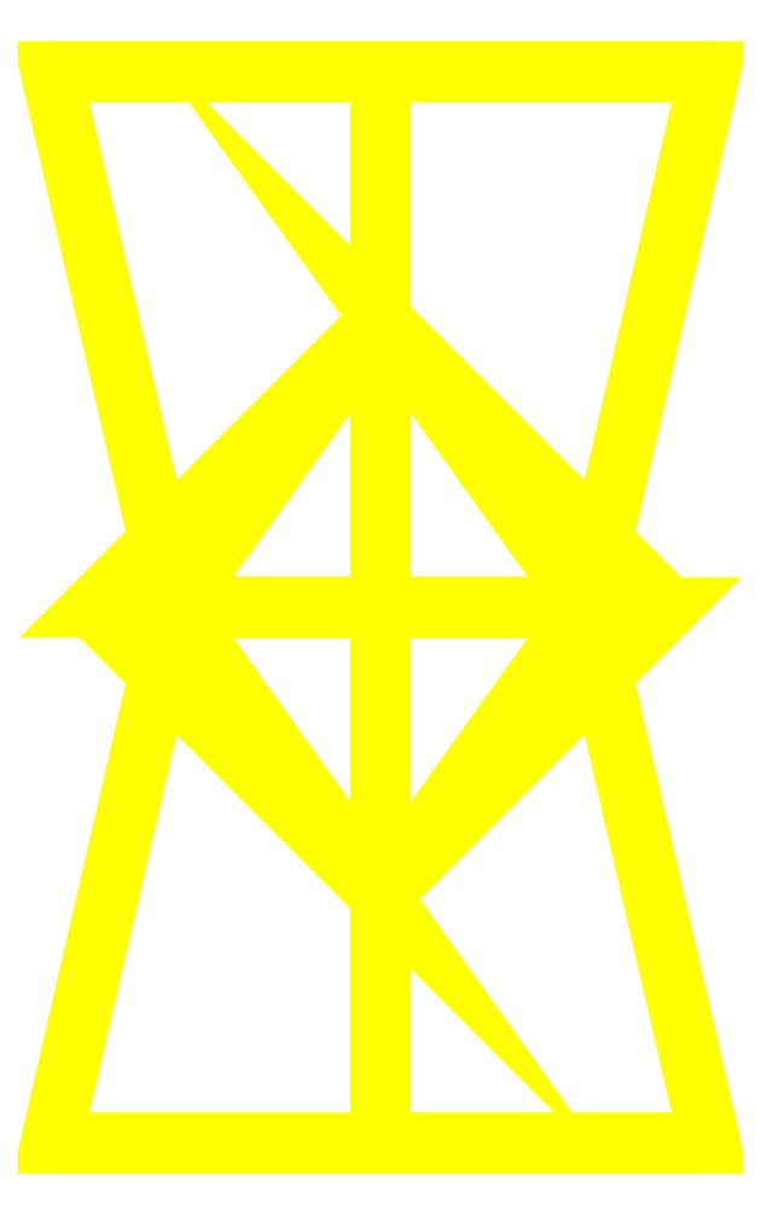
<metadata>
{"format":"dxf","ext":"dxf","renderer":"ezdxf+matplotlib","layout":"modelspace","background":"white","min_lineweight":24,"dpi":150}
</metadata>
<code>
0
SECTION
2
ENTITIES
0
3DFACE
8
VENT
10
0.08
20
0.13
30
0.14
11
0
21
0.13
31
0.22
12
0
22
4e-16
32
0.19
13
0.05
23
4e-16
33
0.14
0
3DFACE
8
VENT
10
0
20
0.13
30
0.22
11
-0.08
21
0.13
31
0.14
12
-0.05
22
4e-16
32
0.14
13
0
23
4e-16
33
0.19
0
3DFACE
8
VENT
10
-0.08
20
-0.13
30
0.14
11
0
21
-0.13
31
0.22
12
0
22
-1.3e-15
32
0.19
13
-0.05
23
-1.3e-15
33
0.14
0
3DFACE
8
VENT
10
0
20
-0.13
30
0.22
11
0.08
21
-0.13
31
0.14
12
0.05
22
-1.3e-15
32
0.14
13
0
23
-1.3e-15
33
0.19
0
3DFACE
8
VENT
10
0
20
-0.13
30
0.22
11
-0.08
21
-0.13
31
0.14
12
-0.05
22
-1.3e-15
32
0.14
13
0
23
-1.3e-15
33
0.19
0
3DFACE
8
VENT
10
0.08
20
-0.13
30
0.14
11
0
21
-0.13
31
0.22
12
0
22
-1.3e-15
32
0.19
13
0.05
23
-1.3e-15
33
0.14
0
3DFACE
8
VENT
10
0
20
0.13
30
0.22
11
0.08
21
0.13
31
0.14
12
0.05
22
4e-16
32
0.14
13
0
23
4e-16
33
0.19
0
3DFACE
8
VENT
10
-0.08
20
0.13
30
0.14
11
0
21
0.13
31
0.22
12
0
22
4e-16
32
0.19
13
-0.05
23
4e-16
33
0.14
0
3DFACE
8
VENT
10
-0.08
20
0.13
30
0.14
11
0
21
0.13
31
0.06
12
0
22
4e-16
32
0.09
13
-0.05
23
4e-16
33
0.14
0
3DFACE
8
VENT
10
0
20
0.13
30
0.06
11
0.08
21
0.13
31
0.14
12
0.05
22
4e-16
32
0.14
13
0
23
4e-16
33
0.09
0
3DFACE
8
VENT
10
0.08
20
-0.13
30
0.14
11
0
21
-0.13
31
0.06
12
0
22
-1.3e-15
32
0.09
13
0.05
23
-1.3e-15
33
0.14
0
3DFACE
8
VENT
10
0
20
-0.13
30
0.06
11
-0.08
21
-0.13
31
0.14
12
-0.05
22
-1.3e-15
32
0.14
13
0
23
-1.3e-15
33
0.09
0
3DFACE
8
VENT
10
0.07
20
4e-16
30
-2e-16
11
0
21
0.07
31
-2e-16
12
0
22
0.07
32
0.09
13
0.05
23
4e-16
33
0.14
0
3DFACE
8
VENT
10
0
20
0.07
30
-2e-16
11
-0.07
21
4e-16
31
-2e-16
12
-0.05
22
4e-16
32
0.14
13
0
23
0.07
33
0.09
0
3DFACE
8
VENT
10
-0.07
20
4e-16
30
-2e-16
11
0
21
-0.07
31
-2e-16
12
0
22
-0.07
32
0.09
13
-0.05
23
4e-16
33
0.14
0
3DFACE
8
VENT
10
0
20
-0.07
30
-2e-16
11
0.07
21
4e-16
31
-2e-16
12
0.05
22
4e-16
32
0.14
13
0
23
-0.07
33
0.09
0
3DFACE
8
VENT
10
0
20
-0.13
30
0.06
11
0.08
21
-0.13
31
0.14
12
0.05
22
-1.3e-15
32
0.14
13
0
23
-1.3e-15
33
0.09
0
3DFACE
8
VENT
10
-0.08
20
-0.13
30
0.14
11
0
21
-0.13
31
0.06
12
0
22
-1.3e-15
32
0.09
13
-0.05
23
-1.3e-15
33
0.14
0
3DFACE
8
VENT
10
0
20
0.13
30
0.06
11
-0.08
21
0.13
31
0.14
12
-0.05
22
4e-16
32
0.14
13
0
23
4e-16
33
0.09
0
3DFACE
8
VENT
10
0.08
20
0.13
30
0.14
11
0
21
0.13
31
0.06
12
0
22
4e-16
32
0.09
13
0.05
23
4e-16
33
0.14
0
ENDSEC
0
EOF

</code>
